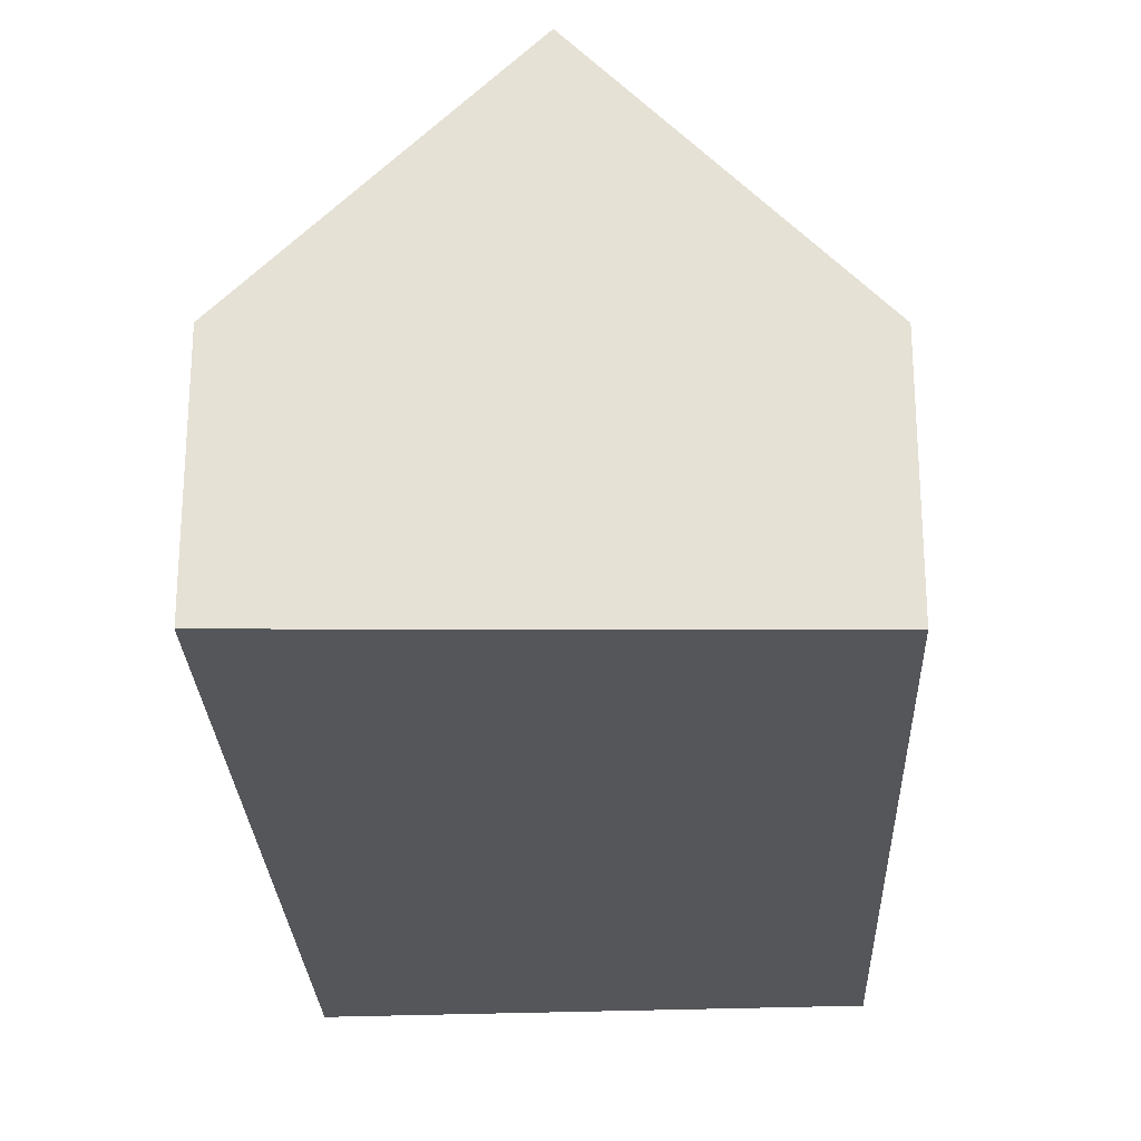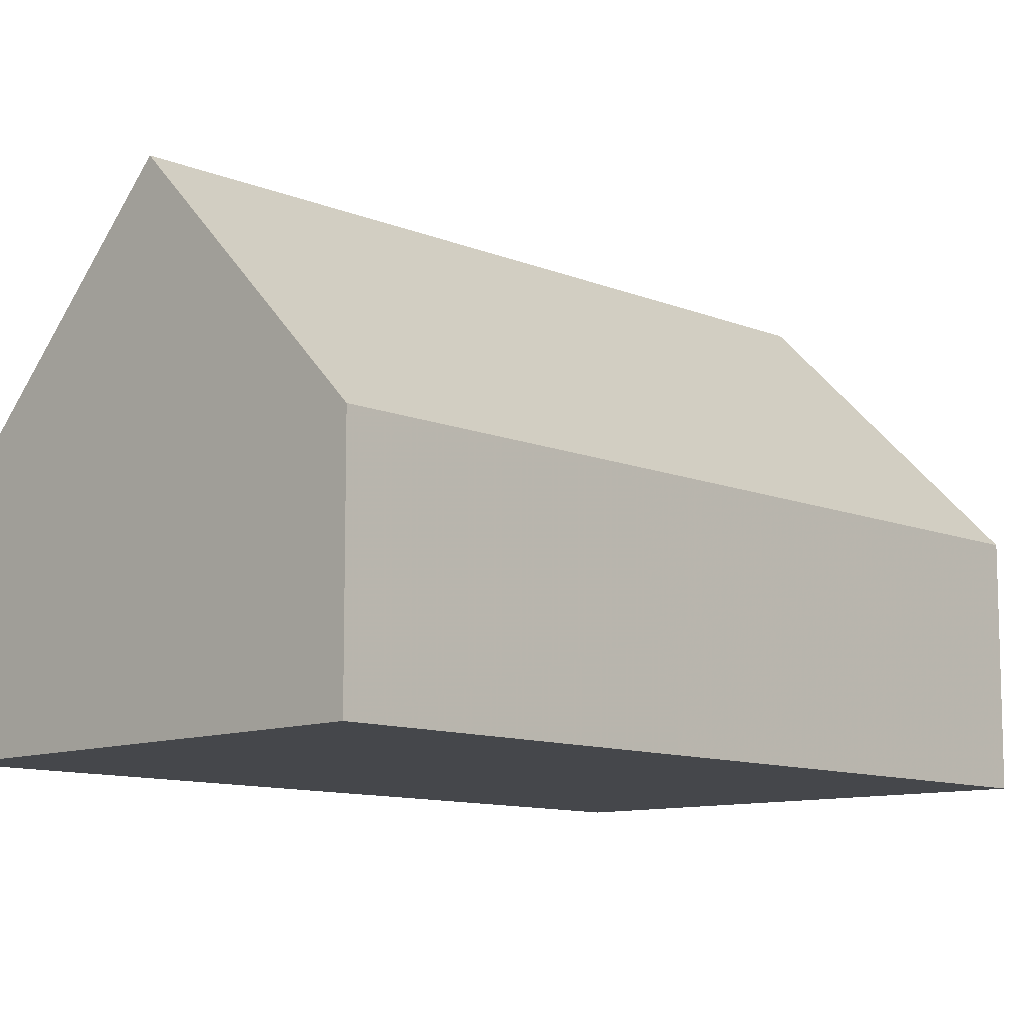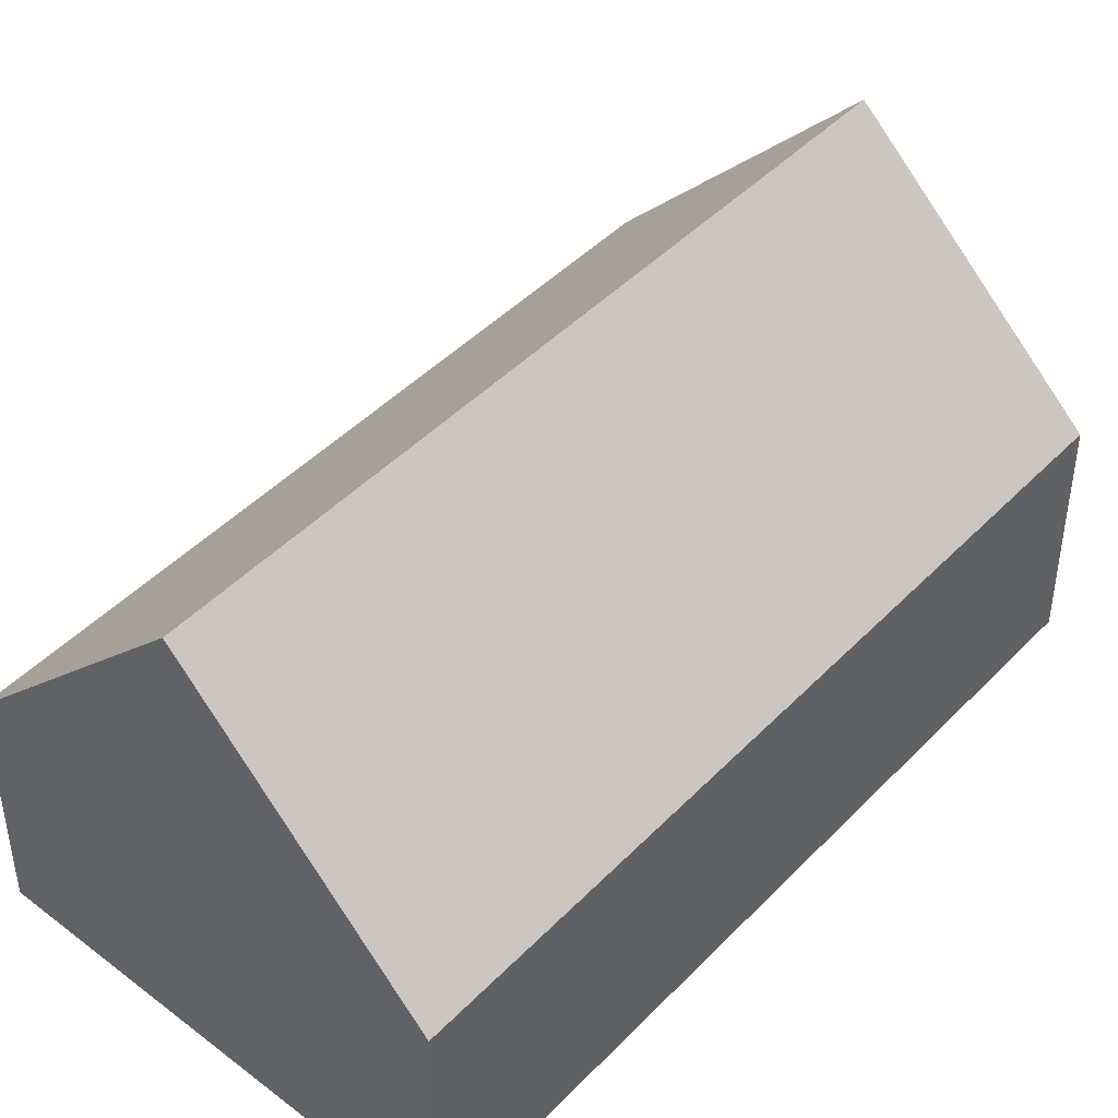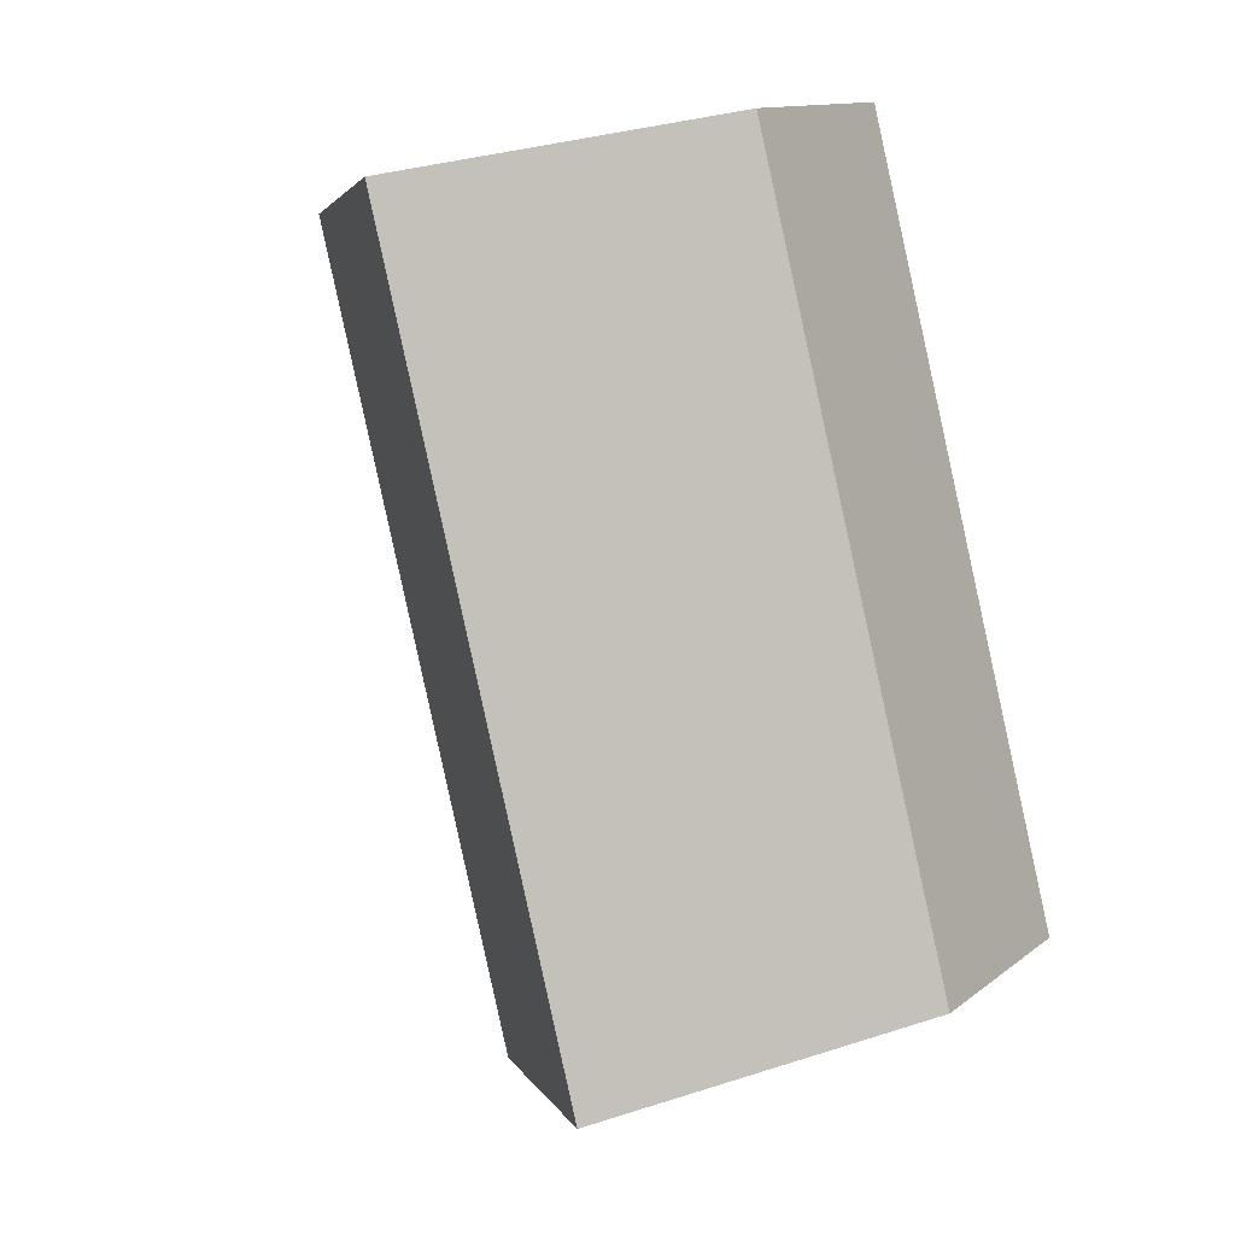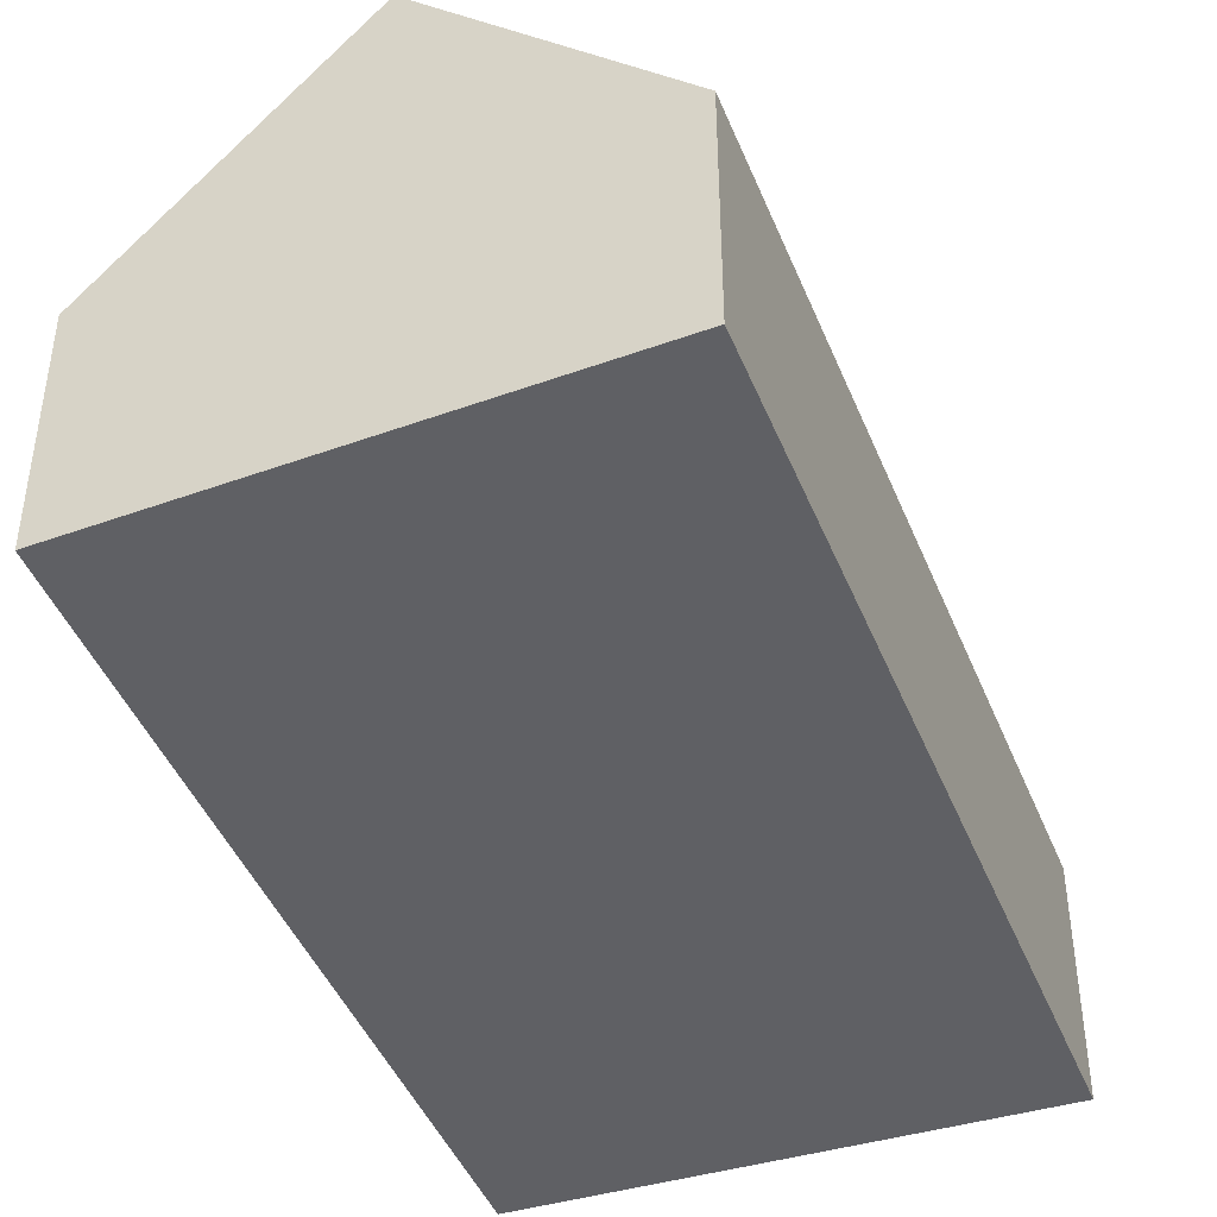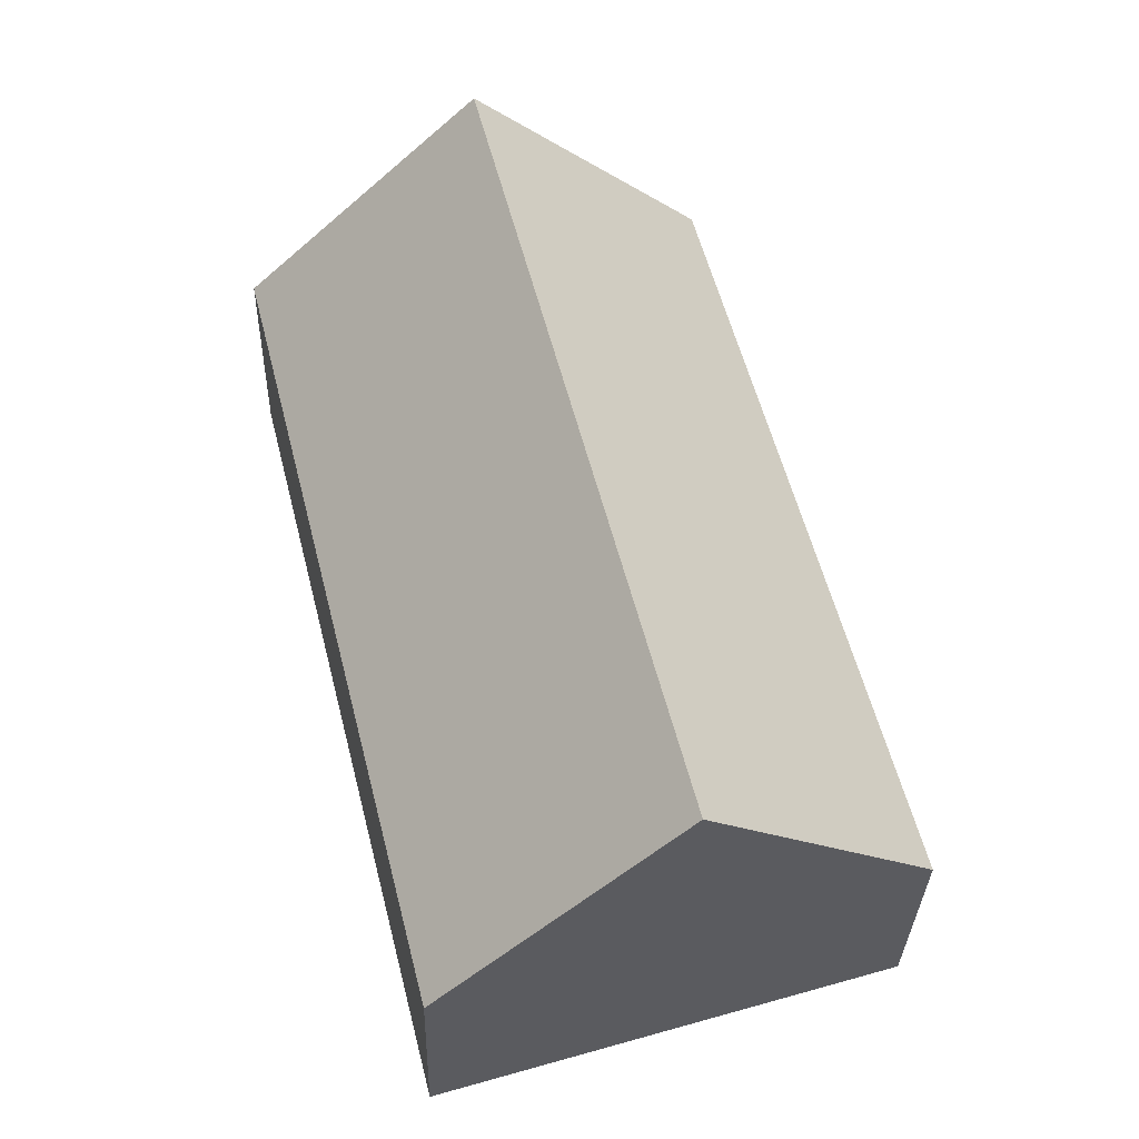
<metadata>
{"format":"obj","ext":"obj","renderer":"f3d","projection":"perspective","resolution":1024,"background":"white","views":[{"elev":-25.8,"azim":-163.3,"up":"+Y"},{"elev":-10.4,"azim":57.8,"up":"+Y"},{"elev":44.2,"azim":54.5,"up":"+Y"},{"elev":12.7,"azim":-148.7,"up":"+Z"},{"elev":-44.3,"azim":35.6,"up":"+Y"},{"elev":-32.0,"azim":178.5,"up":"+Z"}]}
</metadata>
<code>
v 2.416 -0.09147 -0.2528
v 2.368 -0.09147 -0.4346
v 2.368 -0.1451 -0.4346
v 2.416 -0.1451 -0.2528
v 2.471 -0.03499 -0.2652
v 2.423 -0.03449 -0.4511
v 2.423 -0.03449 -0.4511
v 2.478 -0.09147 -0.4675
v 2.478 -0.1451 -0.4675
v 2.368 -0.1451 -0.4346
v 2.368 -0.09147 -0.4346
v 2.526 -0.1451 -0.2776
v 2.416 -0.1451 -0.2528
v 2.368 -0.1451 -0.4346
v 2.478 -0.1451 -0.4675
v 2.471 -0.03499 -0.2652
v 2.416 -0.09147 -0.2528
v 2.416 -0.1451 -0.2528
v 2.526 -0.1451 -0.2776
v 2.526 -0.09147 -0.2776
v 2.478 -0.09147 -0.4675
v 2.526 -0.09147 -0.2776
v 2.526 -0.1451 -0.2776
v 2.478 -0.1451 -0.4675
f 1 2 3
f 1 3 4
f 1 5 6
f 1 6 2
f 7 8 9
f 7 9 10
f 7 10 11
f 12 13 14
f 12 14 15
f 16 17 18
f 16 18 19
f 16 19 20
f 20 8 6
f 20 6 5
f 21 22 23
f 21 23 24

</code>
